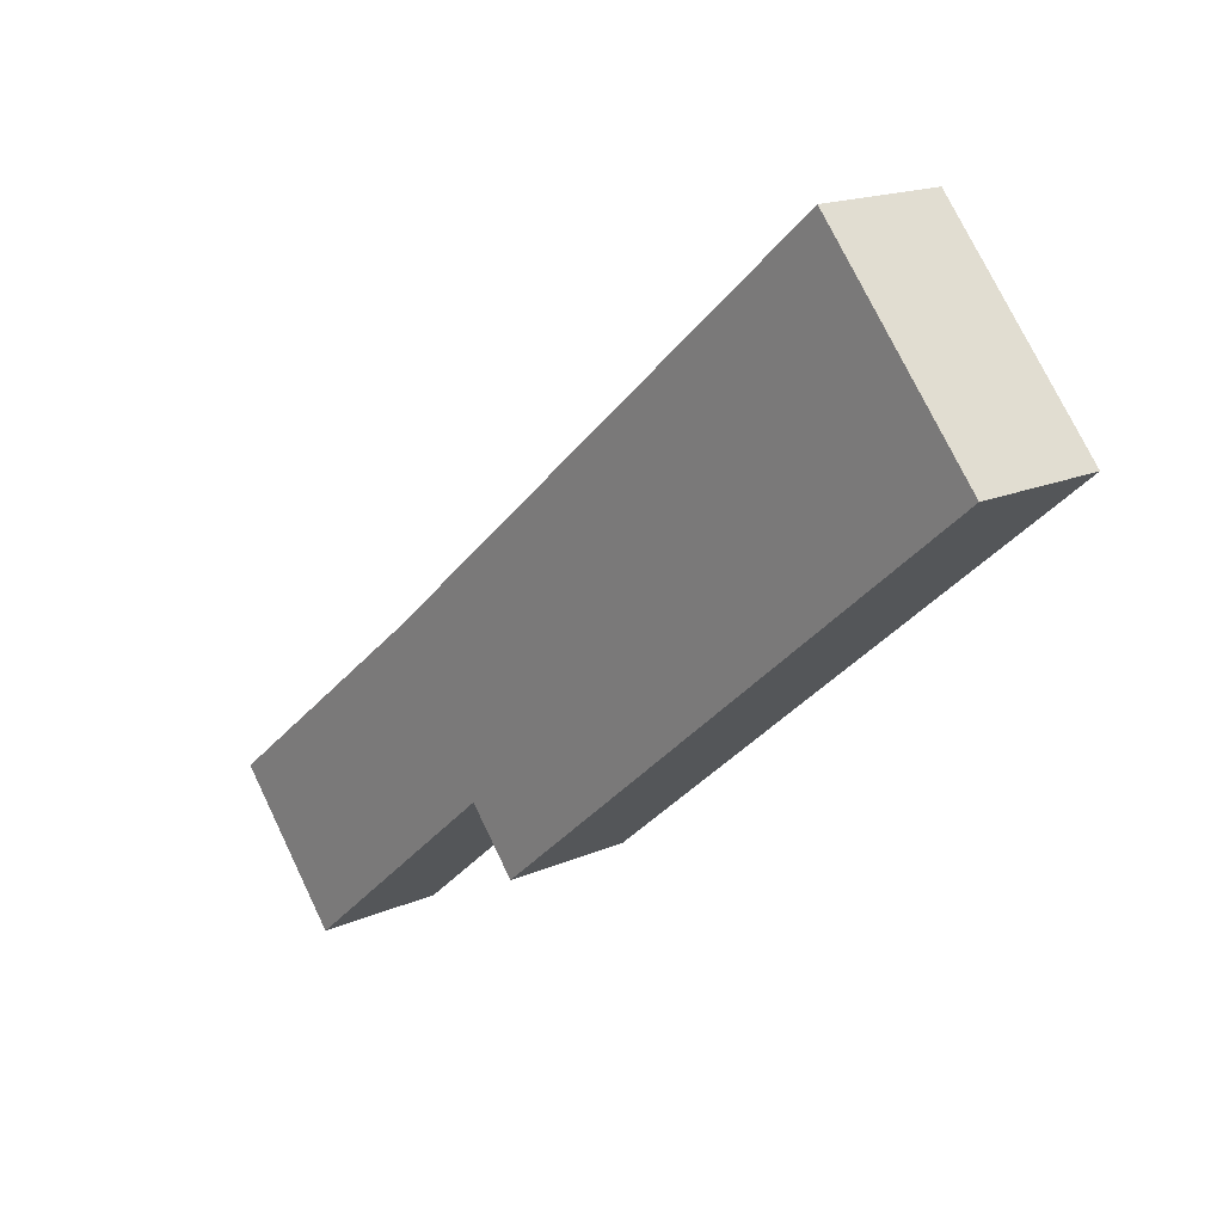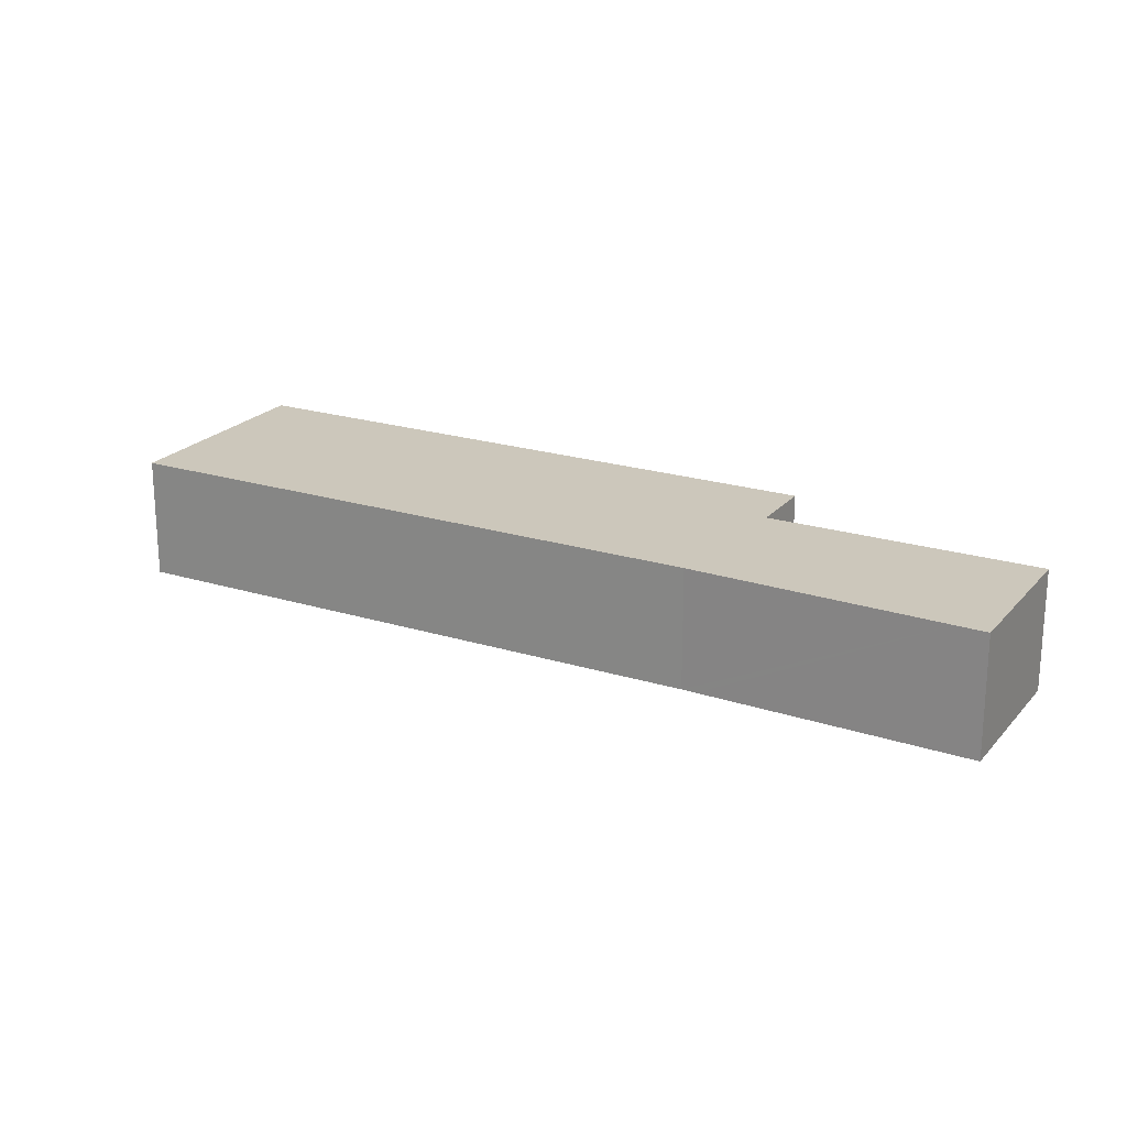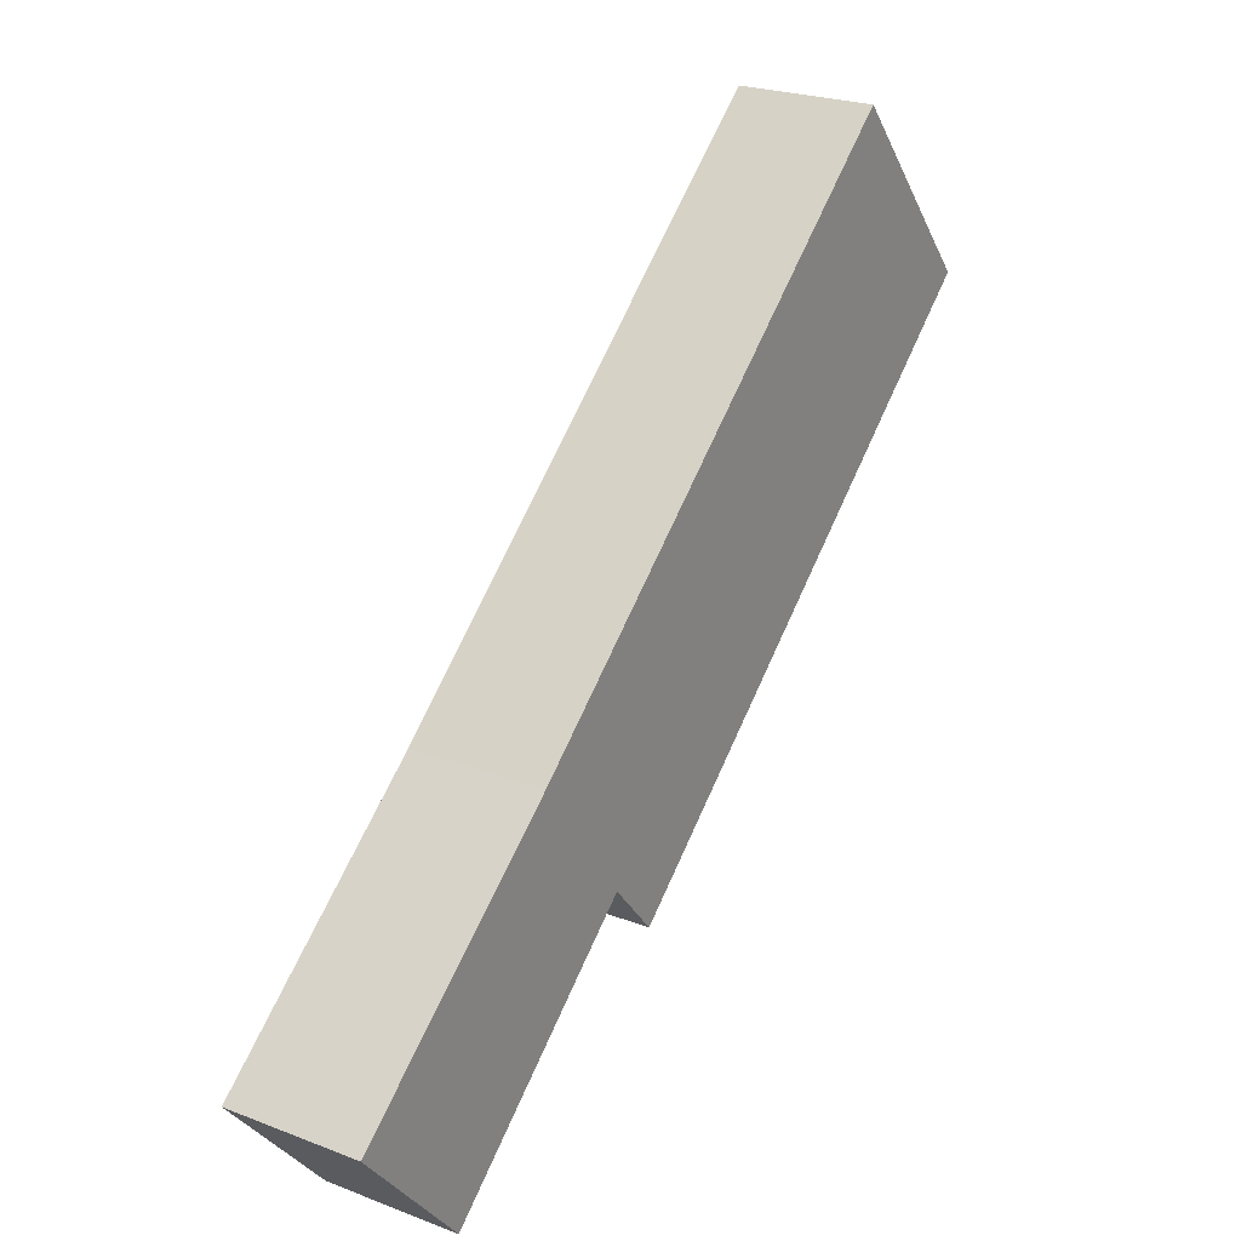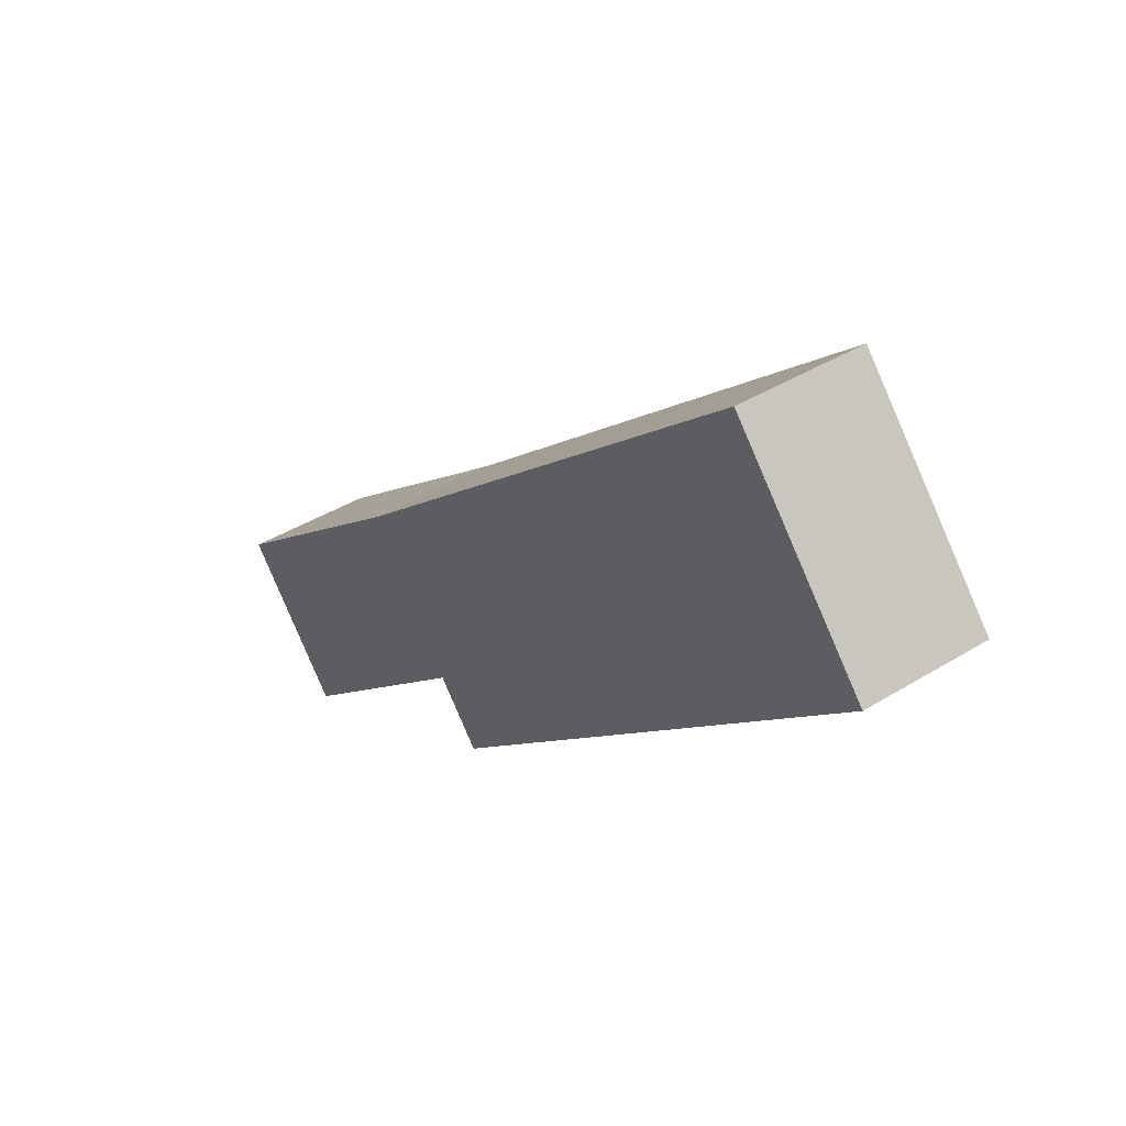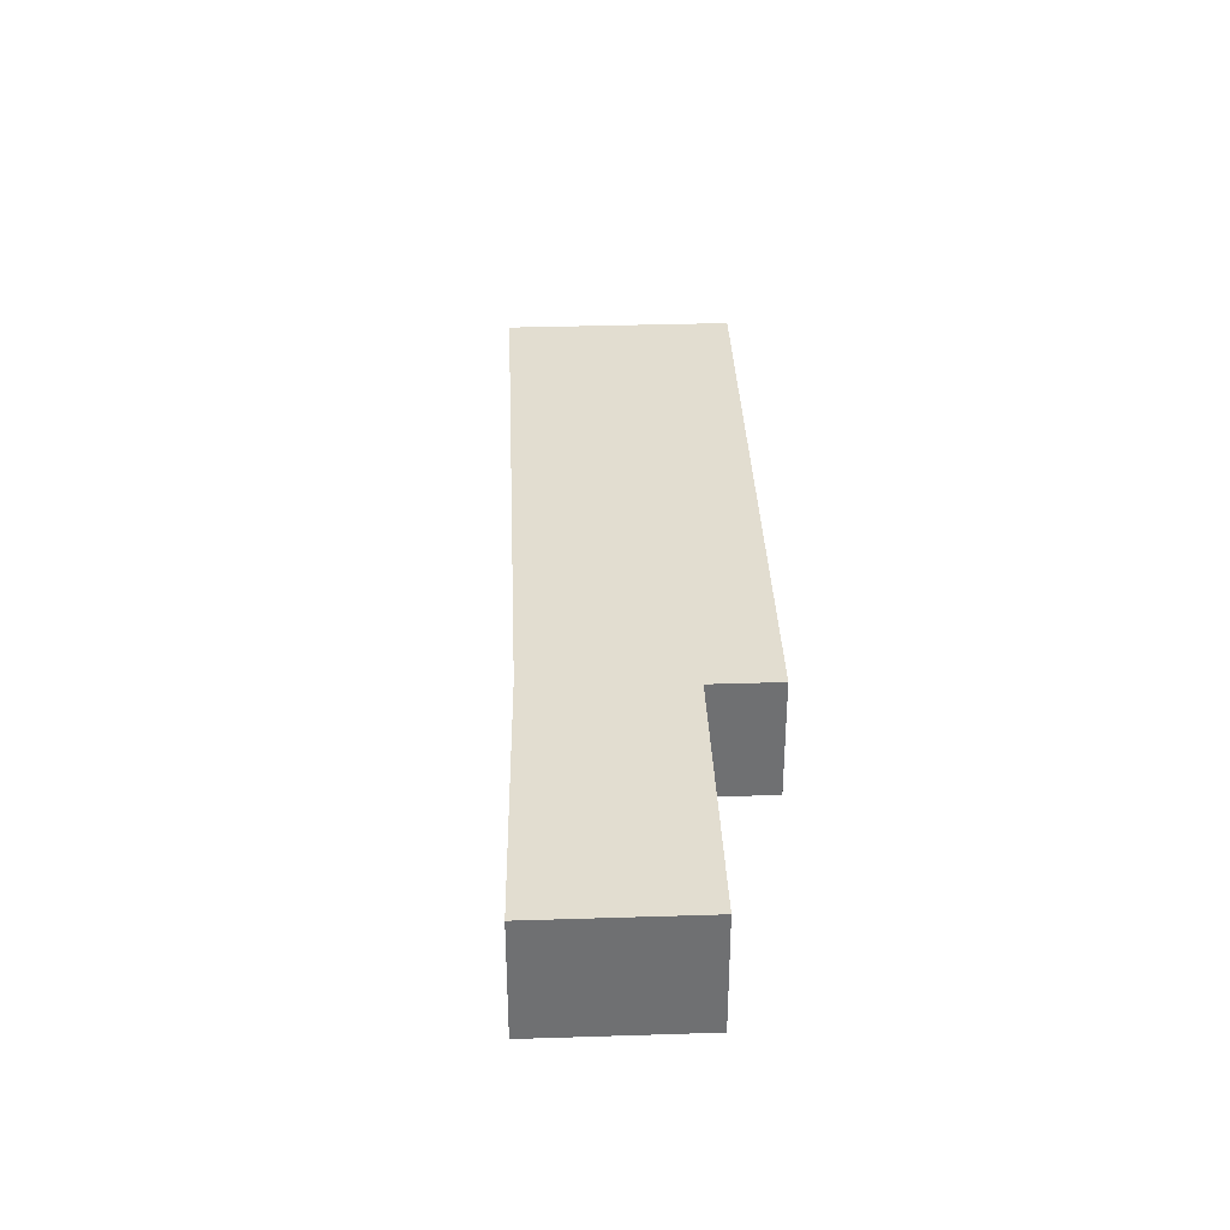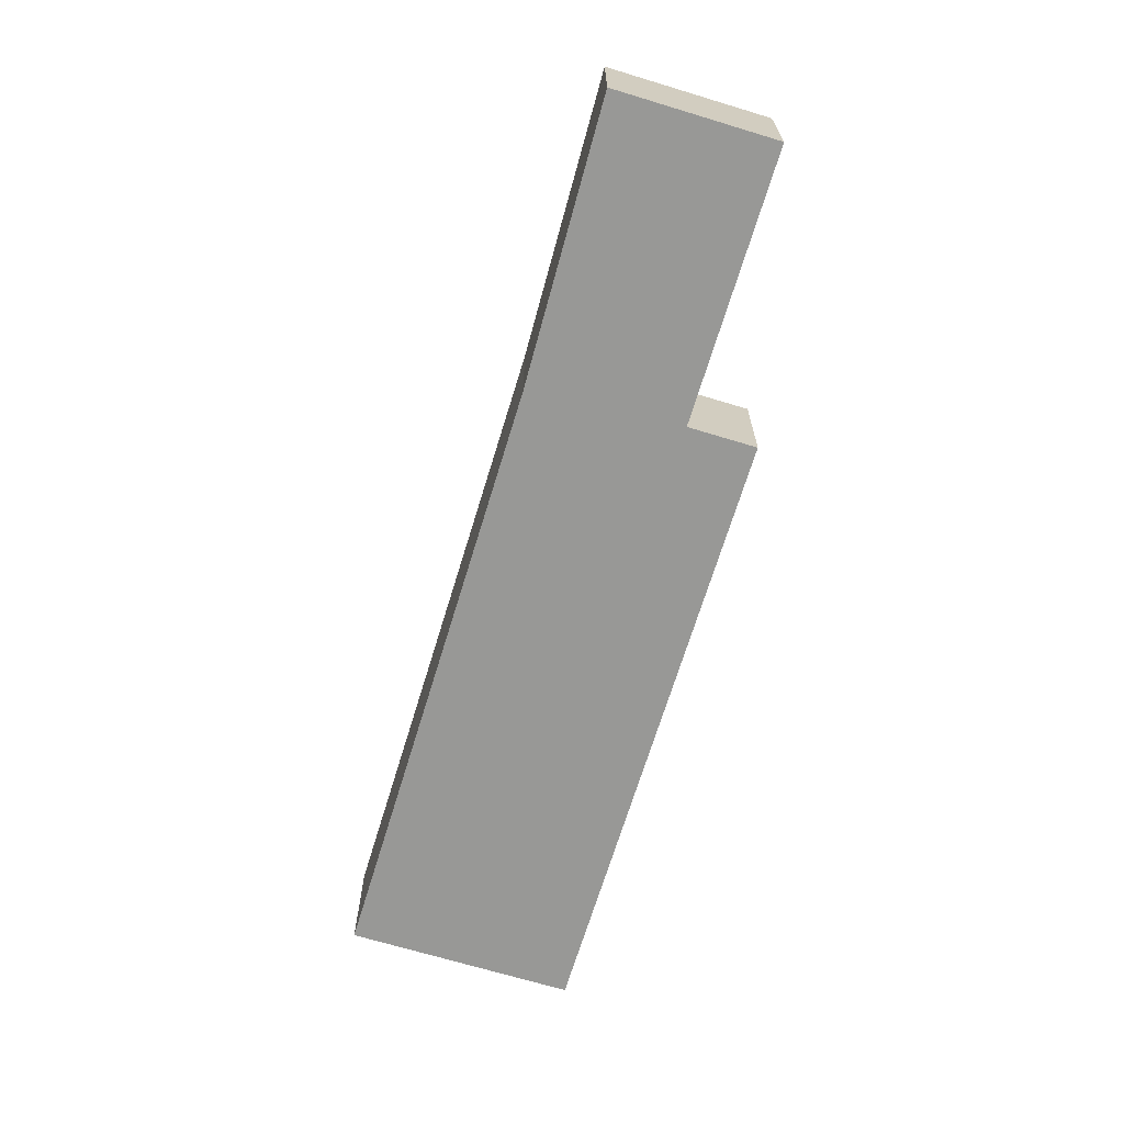
<metadata>
{"format":"obj","ext":"obj","renderer":"f3d","projection":"perspective","resolution":1024,"background":"white","views":[{"elev":17.0,"azim":-131.7,"up":"+Z"},{"elev":21.6,"azim":69.4,"up":"+Y"},{"elev":23.8,"azim":122.6,"up":"+Z"},{"elev":40.3,"azim":-127.3,"up":"+Z"},{"elev":35.4,"azim":128.2,"up":"+Y"},{"elev":-68.5,"azim":113.7,"up":"+Y"}]}
</metadata>
<code>
v  0.291 4.646 0.339
v  18.11 4.646 -15.55
v  0 4.646 2.845e-16
v  1.59 4.646 1.852
v  5.674 4.646 6.611
v  23.43 4.646 -8.632
v  19.85 4.646 -13.52
v  19.87 4.646 -13.5
v  19.95 4.646 -13.56
v  22.23 4.646 -15.52
v  23.87 4.646 -8.988
v  31.17 4.646 -14.88
v  27.74 4.646 -20.25
v  27.98 4.646 -20.46
v  28.03 4.646 -20.4
v  32.11 4.646 -15.64
v  0 0 0
v  0.291 -2.076e-17 0.339
v  5.674 -4.048e-16 6.611
v  1.59 -1.134e-16 1.852
v  23.43 5.286e-16 -8.632
v  23.87 5.504e-16 -8.988
v  31.17 9.112e-16 -14.88
v  32.11 9.579e-16 -15.64
v  28.03 1.249e-15 -20.4
v  27.98 1.253e-15 -20.46
v  19.87 8.265e-16 -13.5
v  18.11 9.52e-16 -15.55
v  19.85 8.279e-16 -13.52
v  27.74 1.24e-15 -20.25
v  22.23 9.502e-16 -15.52
v  19.95 8.304e-16 -13.56
g defaultobject
f 1 2 3
f 2 1 4
f 2 4 5
f 2 5 6
f 2 6 7
f 7 6 8
f 8 6 9
f 9 6 10
f 10 6 11
f 10 11 12
f 10 12 13
f 13 12 14
f 14 12 15
f 15 12 16
f 17 1 3
f 1 17 4
f 4 17 5
f 5 17 18
f 5 18 19
f 19 18 20
f 19 6 5
f 6 19 21
f 21 11 6
f 11 21 12
f 12 21 22
f 12 22 23
f 12 23 16
f 16 23 24
f 24 15 16
f 15 24 25
f 15 25 14
f 14 25 26
f 27 7 8
f 7 27 2
f 2 27 28
f 28 27 29
f 26 13 14
f 13 26 10
f 10 26 30
f 10 30 31
f 10 31 9
f 9 31 32
f 9 32 8
f 8 32 27
f 28 3 2
f 3 28 17
f 23 25 24
f 25 23 22
f 25 22 26
f 26 22 30
f 30 22 31
f 31 22 32
f 32 22 21
f 32 21 19
f 32 19 27
f 27 19 29
f 29 19 28
f 28 19 20
f 28 20 17
f 17 20 18

</code>
